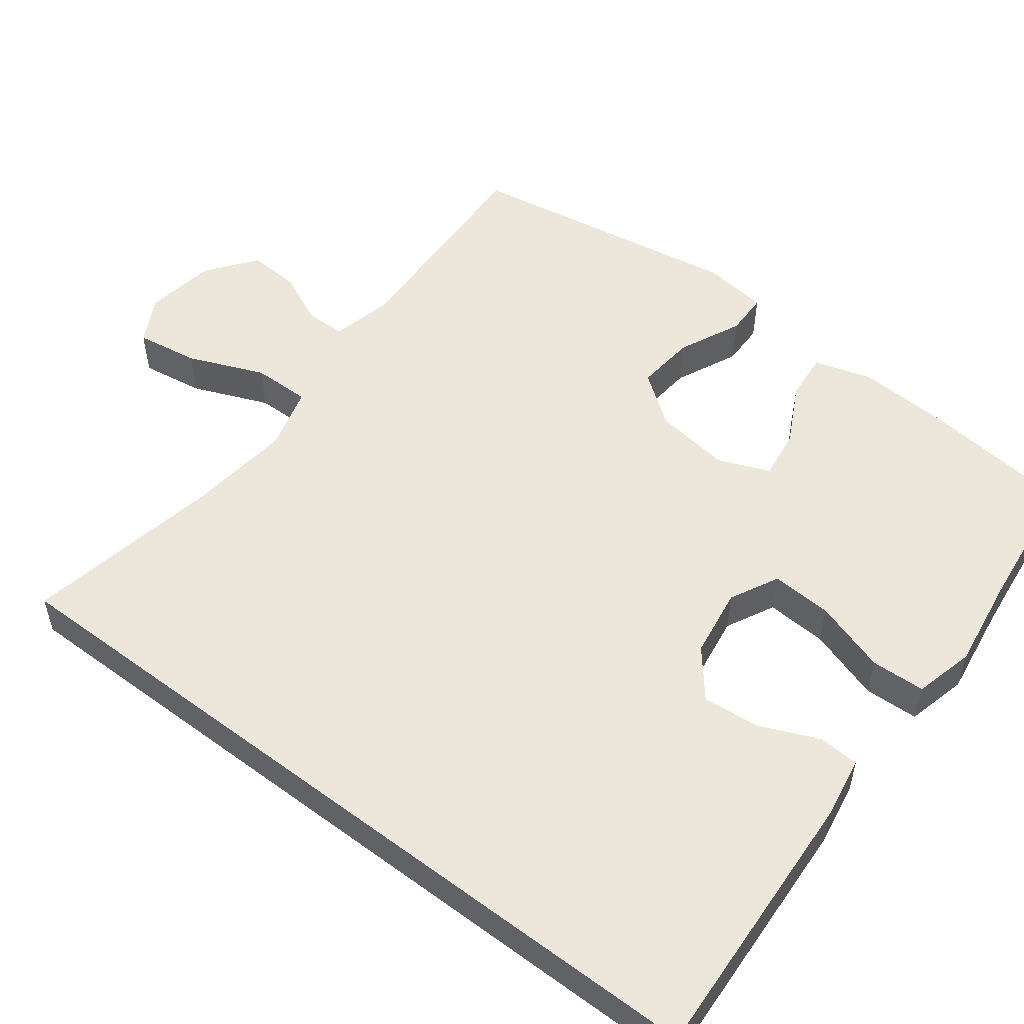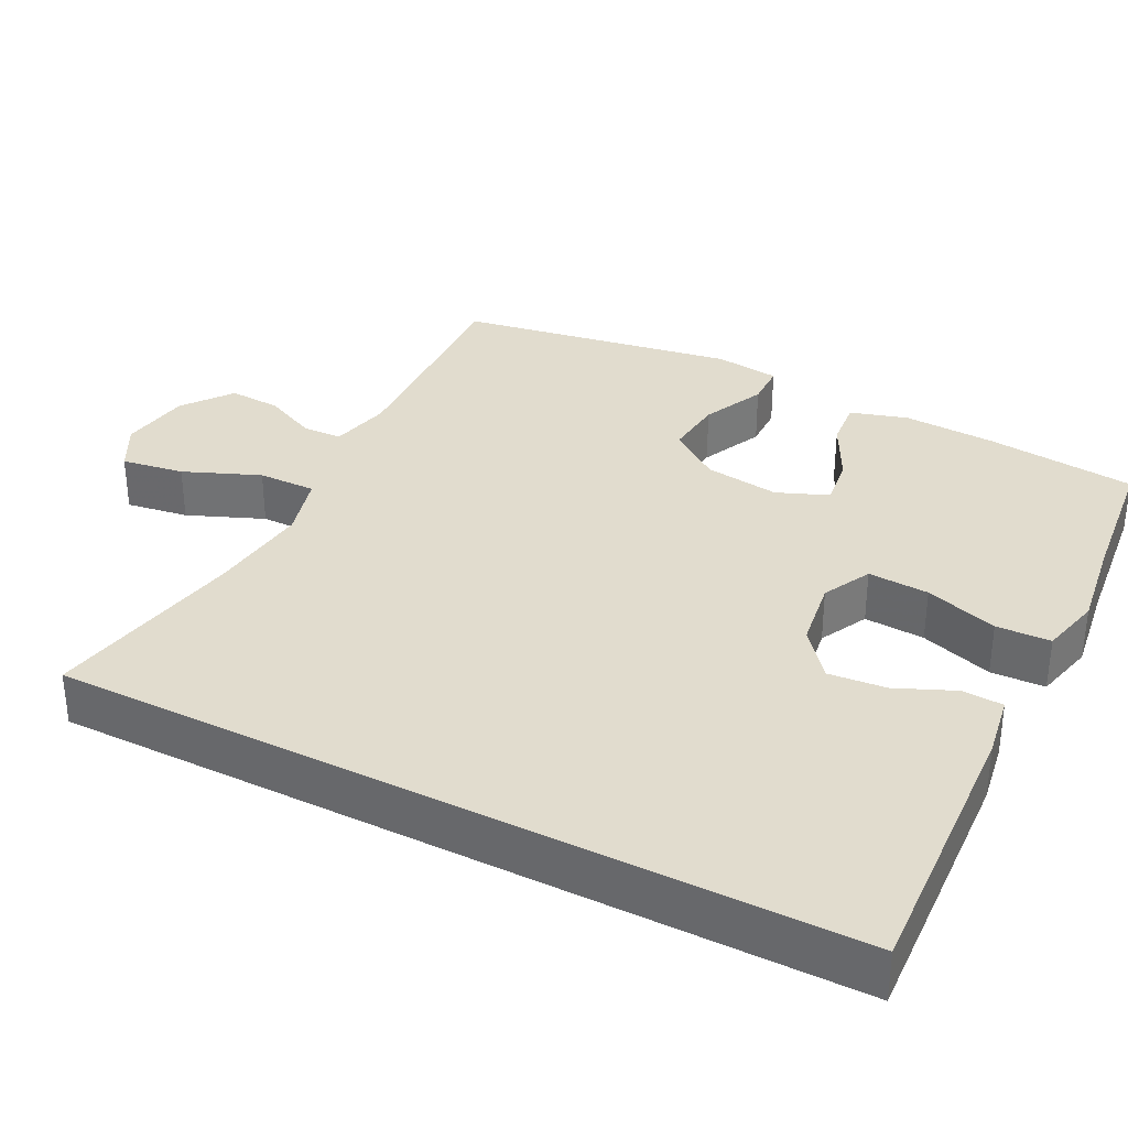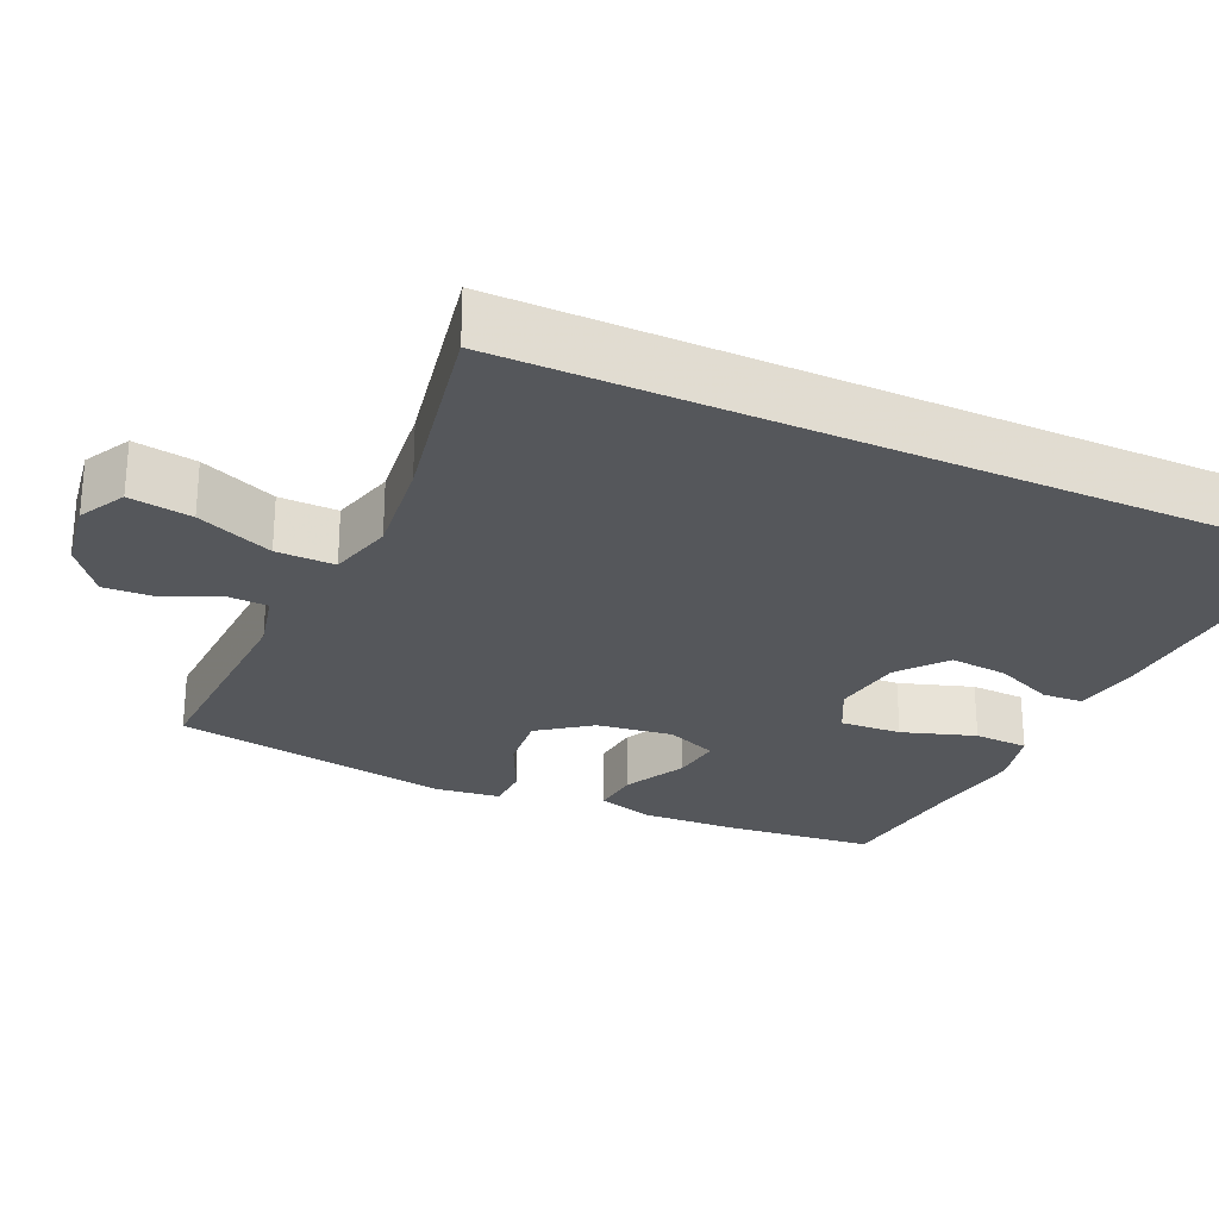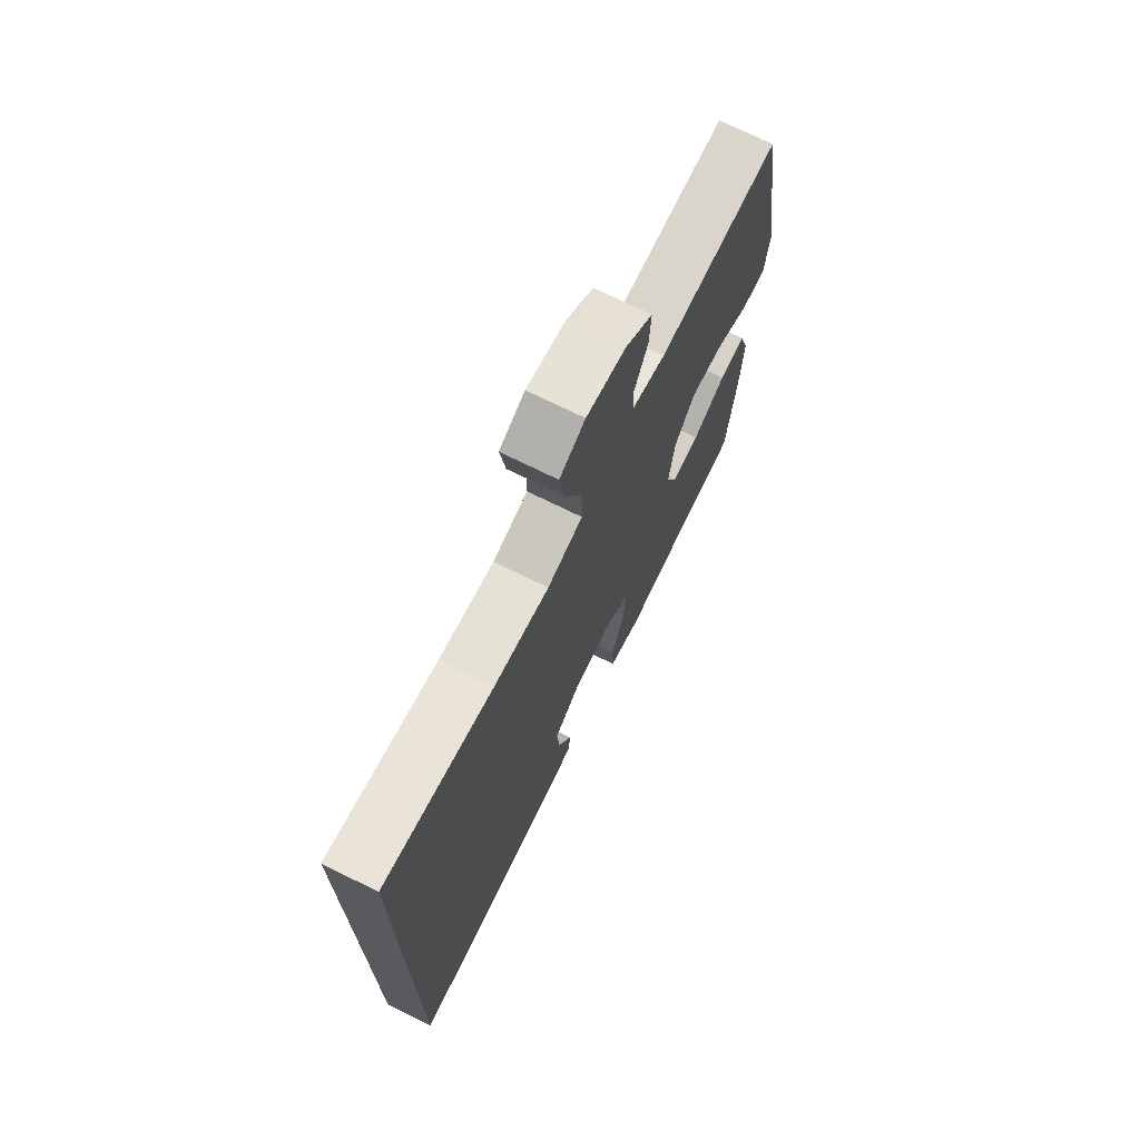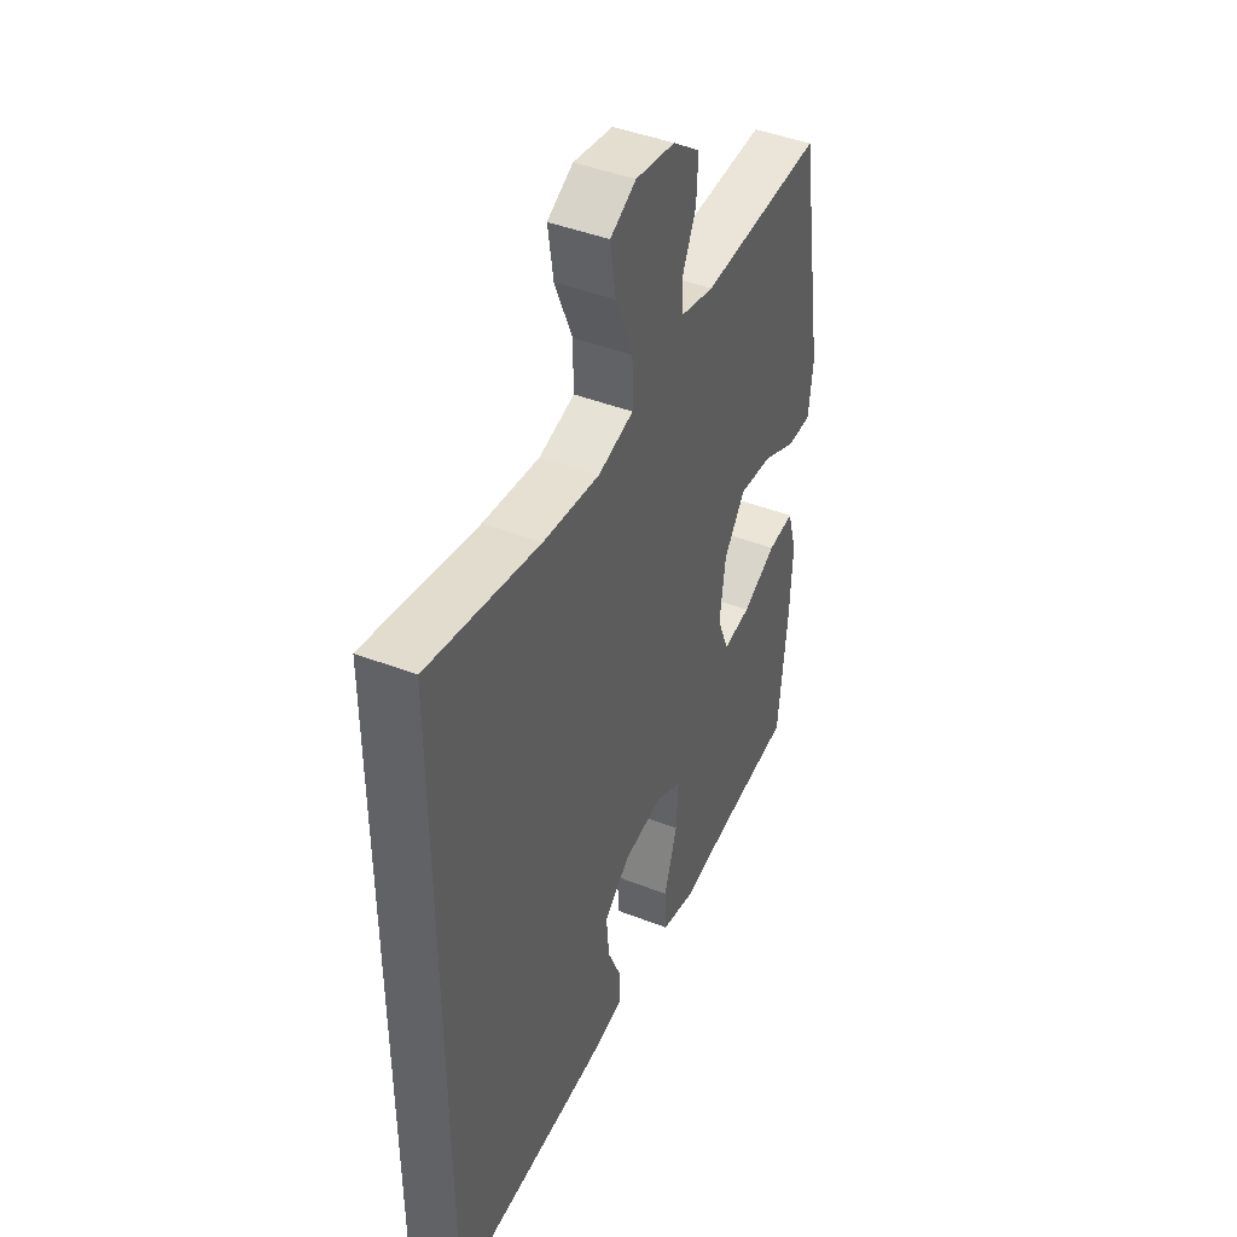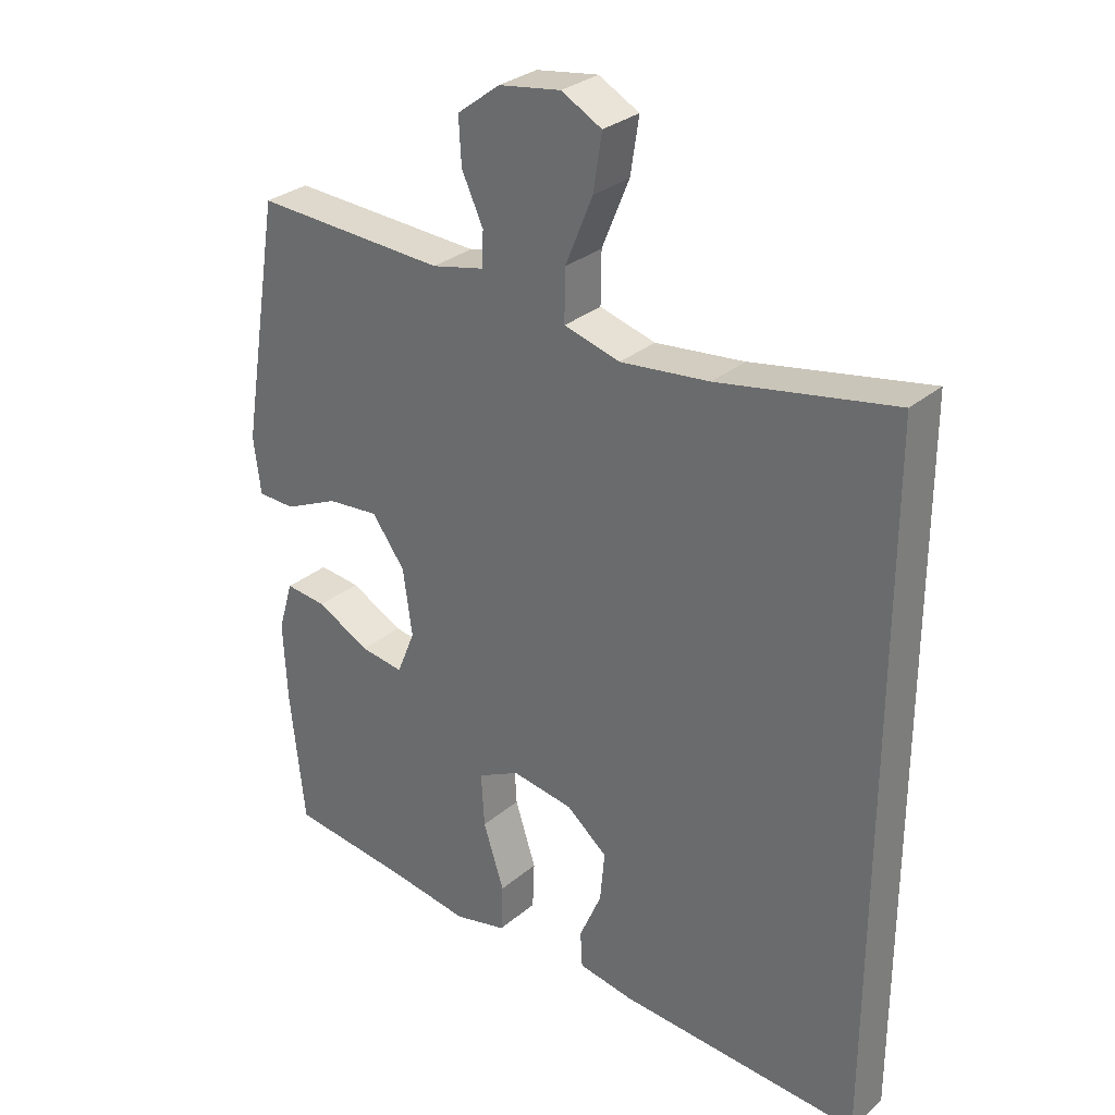
<metadata>
{"format":"obj","ext":"obj","renderer":"f3d","projection":"perspective","resolution":1024,"background":"white","views":[{"elev":53.2,"azim":127.3,"up":"+Y"},{"elev":34.0,"azim":117.1,"up":"+Y"},{"elev":-26.4,"azim":65.5,"up":"+Y"},{"elev":72.2,"azim":116.4,"up":"+Z"},{"elev":43.8,"azim":114.7,"up":"+Z"},{"elev":30.1,"azim":39.7,"up":"+Z"}]}
</metadata>
<code>
v 0.5 0.07 -0.543
v 0.128 0.07 -0.523
v 0.043 0.07 -0.509
v 0.04 0.07 -0.454
v 0.074 0.07 -0.375
v 0.081 0.07 -0.298
v 0.018 0.07 -0.247
v -0.076 0.07 -0.233
v -0.141 0.07 -0.266
v -0.136 0.07 -0.348
v -0.104 0.07 -0.446
v -0.107 0.07 -0.519
v -0.188 0.07 -0.539
v -0.313 0.07 -0.521
v -0.5 0.07 -0.5
v -0.522 0.07 -0.296
v -0.528 0.07 -0.173
v -0.505 0.07 -0.096
v -0.441 0.07 -0.102
v -0.359 0.07 -0.144
v -0.292 0.07 -0.153
v -0.264 0.07 -0.084
v -0.278 0.07 0.017
v -0.329 0.07 0.086
v -0.409 0.07 0.078
v -0.493 0.07 0.039
v -0.551 0.07 0.04
v -0.562 0.07 0.127
v -0.5 0.07 0.5
v -0.204 0.07 0.488
v -0.123 0.07 0.507
v -0.121 0.07 0.56
v -0.154 0.07 0.631
v -0.158 0.07 0.701
v -0.092 0.07 0.751
v 0.003 0.07 0.766
v 0.065 0.07 0.733
v 0.052 0.07 0.649
v 0.01 0.07 0.547
v 0.009 0.07 0.469
v 0.095 0.07 0.446
v 0.231 0.07 0.462
v 0.5 0.07 0.514
v 0.5 0 -0.543
v 0.128 0 -0.523
v 0.043 0 -0.509
v 0.04 0 -0.454
v 0.074 0 -0.375
v 0.081 0 -0.298
v 0.018 0 -0.247
v -0.076 0 -0.233
v -0.141 0 -0.266
v -0.136 0 -0.348
v -0.104 0 -0.446
v -0.107 0 -0.519
v -0.188 0 -0.539
v -0.313 0 -0.521
v -0.5 0 -0.5
v -0.522 0 -0.296
v -0.528 0 -0.173
v -0.505 0 -0.096
v -0.441 0 -0.102
v -0.359 0 -0.144
v -0.292 0 -0.153
v -0.264 0 -0.084
v -0.278 0 0.017
v -0.329 0 0.086
v -0.409 0 0.078
v -0.493 0 0.039
v -0.551 0 0.04
v -0.562 0 0.127
v -0.5 0 0.5
v -0.204 0 0.488
v -0.123 0 0.507
v -0.121 0 0.56
v -0.154 0 0.631
v -0.158 0 0.701
v -0.092 0 0.751
v 0.003 0 0.766
v 0.065 0 0.733
v 0.052 0 0.649
v 0.01 0 0.547
v 0.009 0 0.469
v 0.095 0 0.446
v 0.231 0 0.462
v 0.5 0 0.514
f 42 43 1 2
f 41 42 2
f 40 41 2
f 37 38 39
f 36 37 39
f 35 36 39
f 34 35 39
f 33 34 39
f 32 33 39
f 31 32 39 40
f 30 31 40
f 29 30 40
f 28 29 40
f 27 28 40
f 26 27 40
f 25 26 40
f 24 25 40
f 23 24 40
f 22 23 40
f 21 22 40
f 18 19 20
f 17 18 20
f 16 17 20
f 15 16 20
f 14 15 20
f 14 20 21
f 13 14 21
f 12 13 21
f 11 12 21
f 10 11 21
f 9 10 21
f 8 9 21 40
f 2 3 4 5
f 2 5 6
f 40 2 6
f 7 8 40
f 6 7 40
f 45 44 86 85
f 45 85 84
f 45 84 83
f 82 81 80
f 82 80 79
f 82 79 78
f 82 78 77
f 82 77 76
f 82 76 75
f 83 82 75 74
f 83 74 73
f 83 73 72
f 83 72 71
f 83 71 70
f 83 70 69
f 83 69 68
f 83 68 67
f 83 67 66
f 83 66 65
f 83 65 64
f 63 62 61
f 63 61 60
f 63 60 59
f 63 59 58
f 63 58 57
f 64 63 57
f 64 57 56
f 64 56 55
f 64 55 54
f 64 54 53
f 64 53 52
f 83 64 52 51
f 48 47 46 45
f 49 48 45
f 49 45 83
f 83 51 50
f 83 50 49
f 1 44 45 2
f 2 45 46 3
f 3 46 47 4
f 4 47 48 5
f 5 48 49 6
f 6 49 50 7
f 7 50 51 8
f 8 51 52 9
f 9 52 53 10
f 10 53 54 11
f 11 54 55 12
f 12 55 56 13
f 13 56 57 14
f 14 57 58 15
f 15 58 59 16
f 16 59 60 17
f 17 60 61 18
f 18 61 62 19
f 19 62 63 20
f 20 63 64 21
f 21 64 65 22
f 22 65 66 23
f 23 66 67 24
f 24 67 68 25
f 25 68 69 26
f 26 69 70 27
f 27 70 71 28
f 28 71 72 29
f 29 72 73 30
f 30 73 74 31
f 31 74 75 32
f 32 75 76 33
f 33 76 77 34
f 34 77 78 35
f 35 78 79 36
f 36 79 80 37
f 37 80 81 38
f 38 81 82 39
f 39 82 83 40
f 40 83 84 41
f 41 84 85 42
f 42 85 86 43
f 43 86 44 1

</code>
